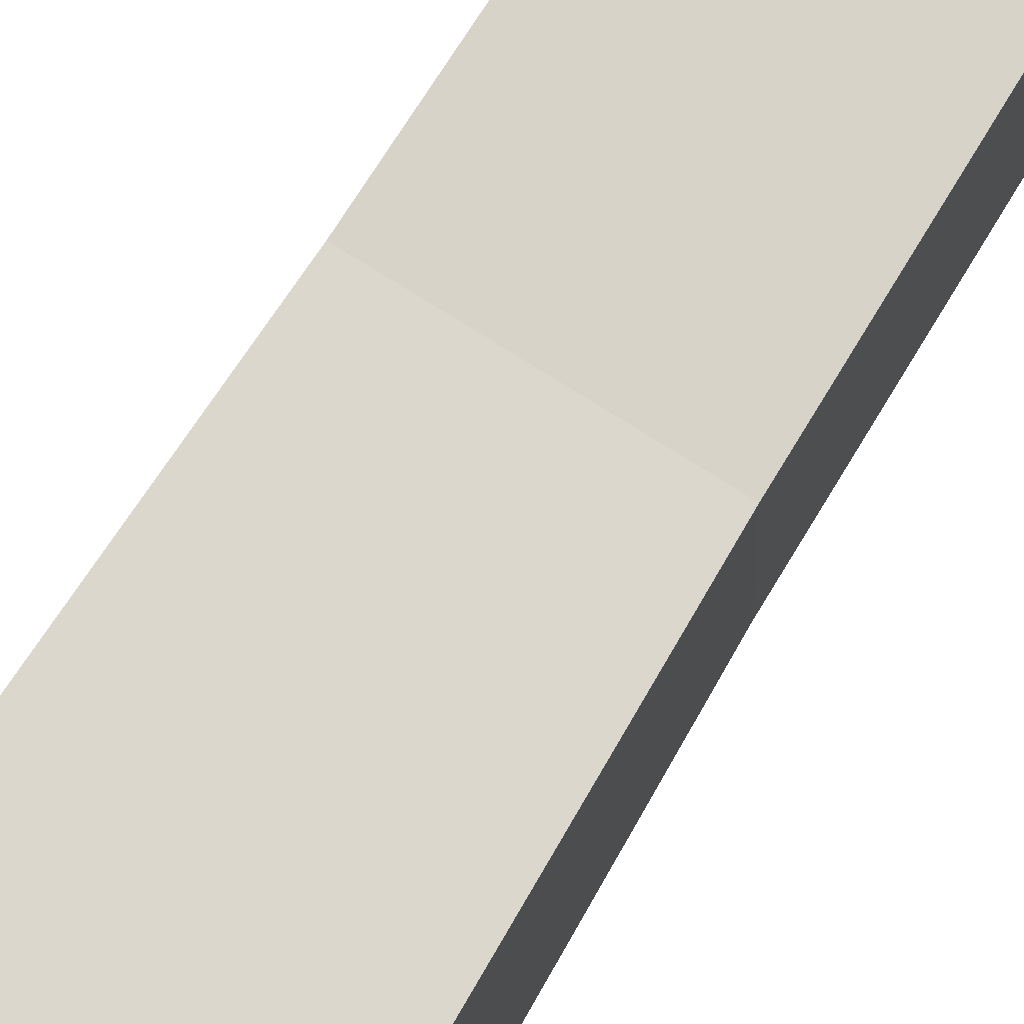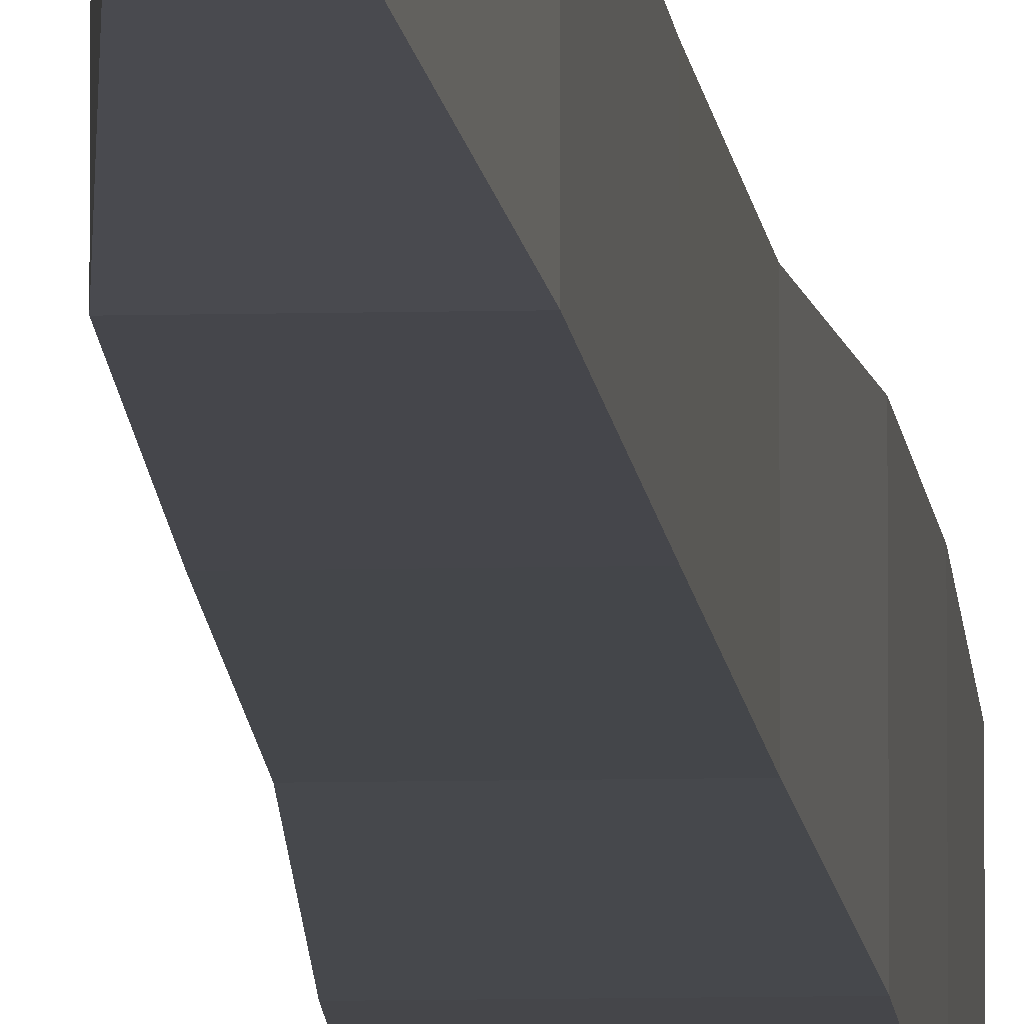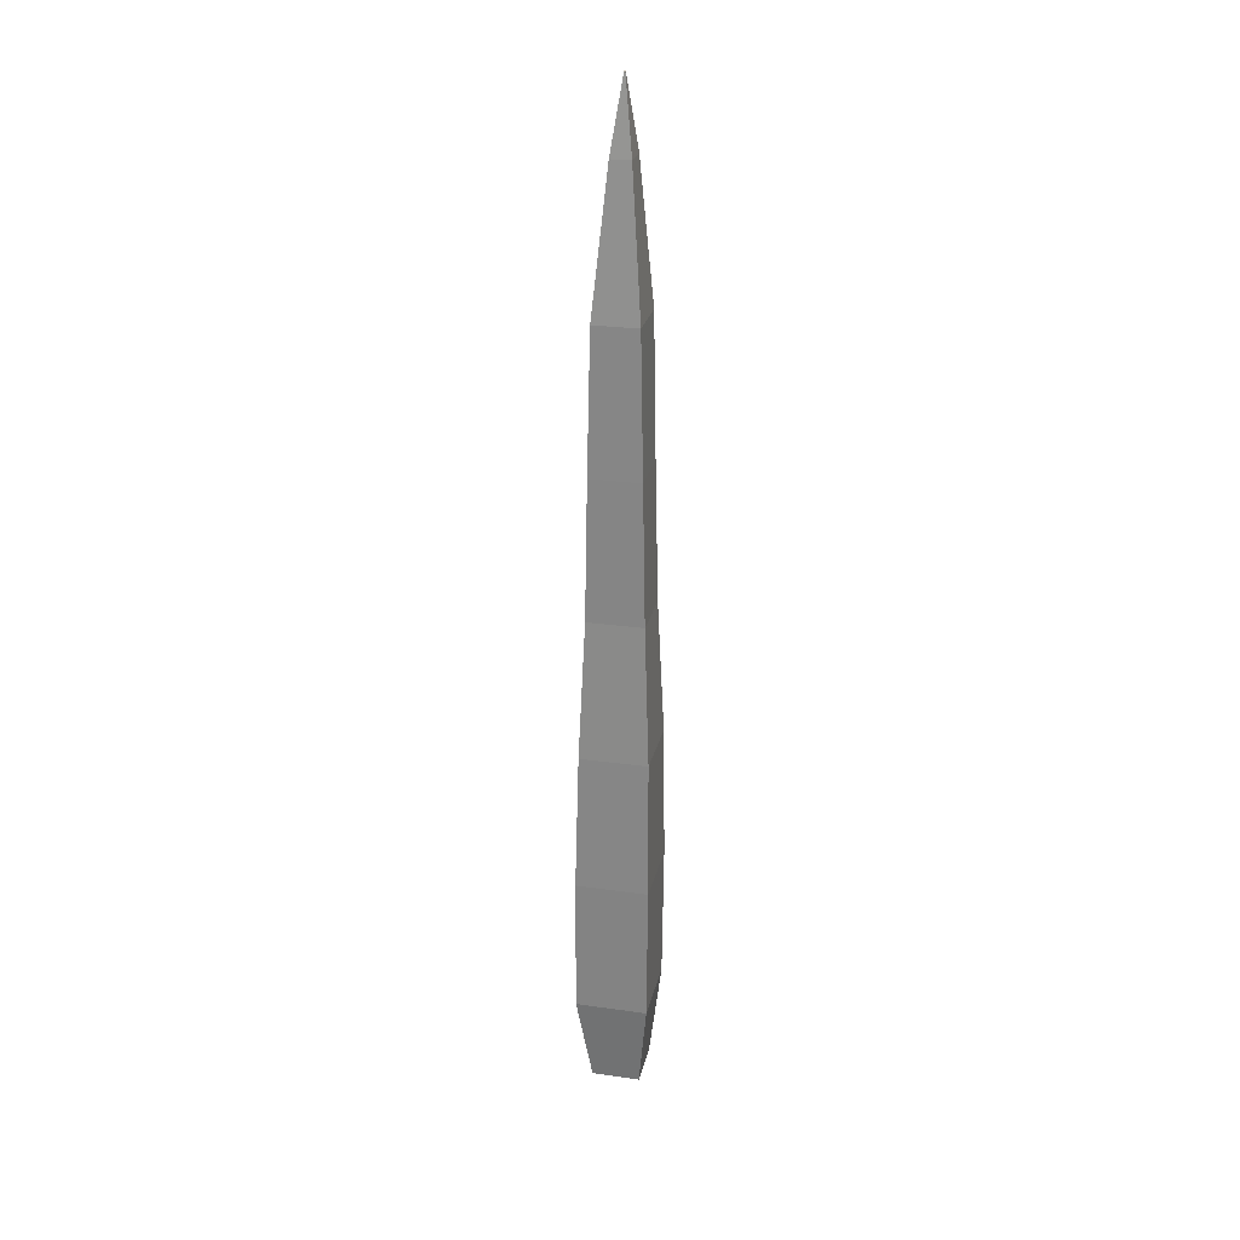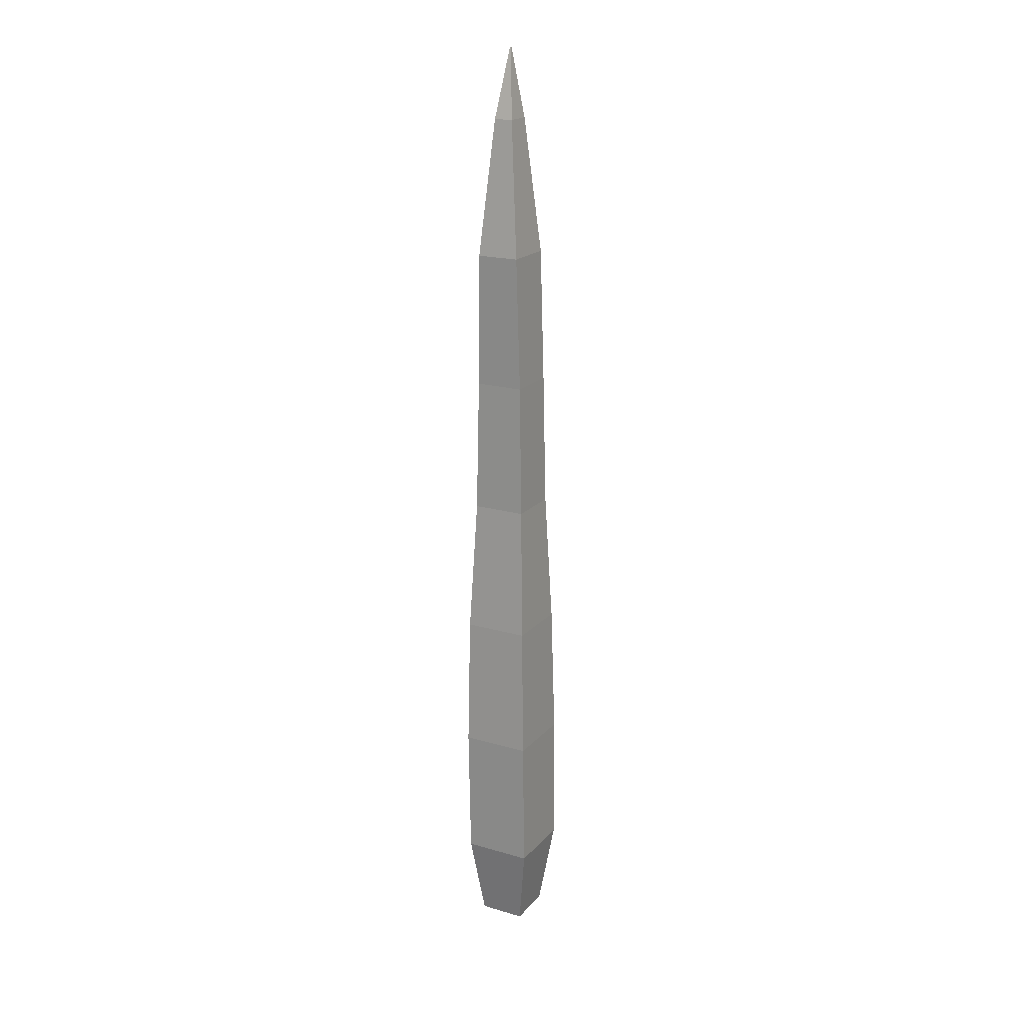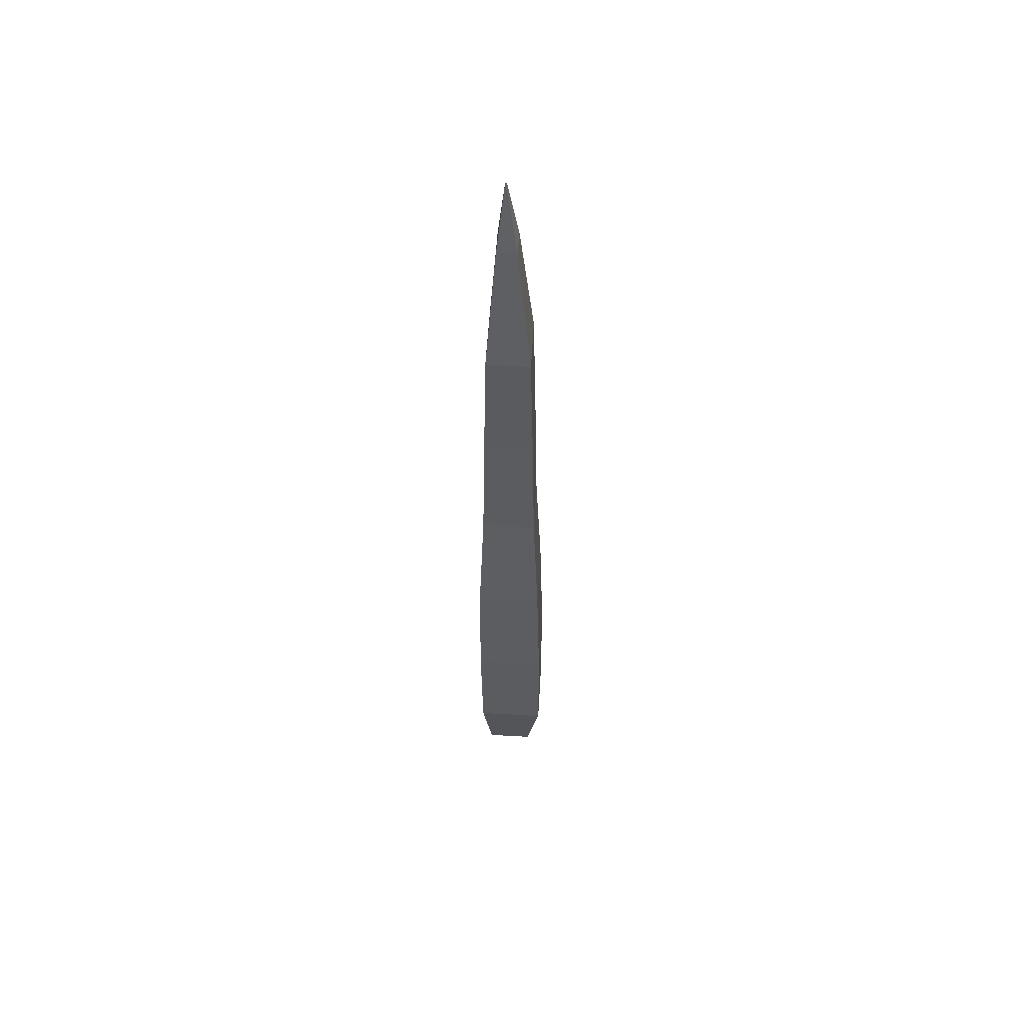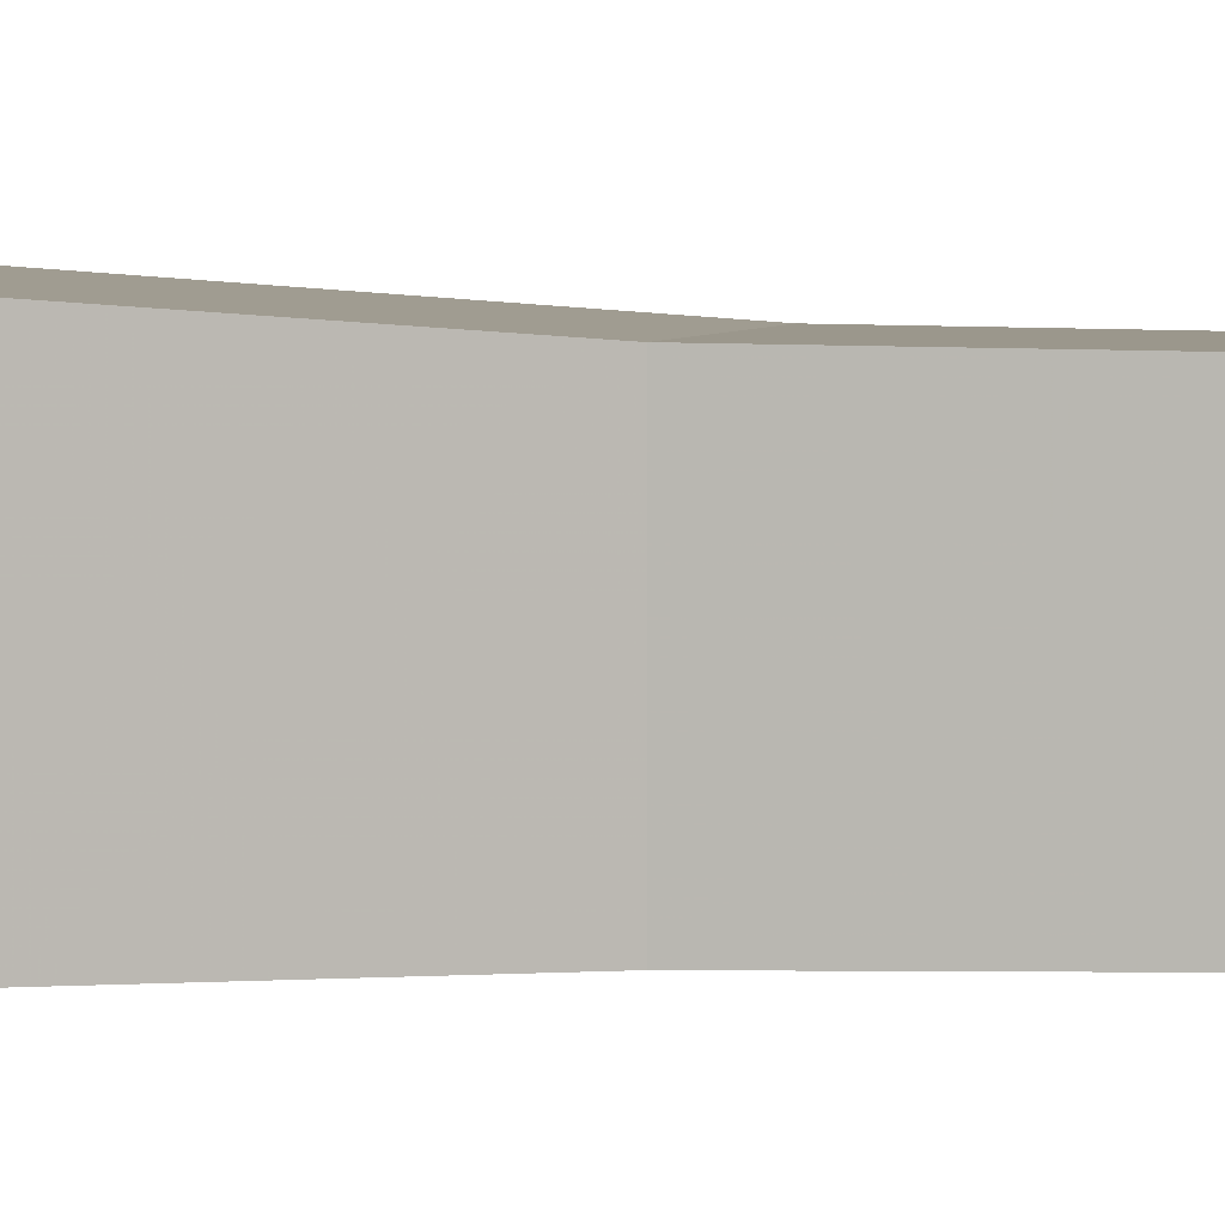
<metadata>
{"format":"obj","ext":"obj","renderer":"f3d","projection":"perspective","resolution":1024,"background":"white","views":[{"elev":76.6,"azim":32.0,"up":"+Z"},{"elev":-9.1,"azim":-176.1,"up":"+Z"},{"elev":26.2,"azim":-167.4,"up":"+Y"},{"elev":19.4,"azim":28.6,"up":"+Y"},{"elev":55.6,"azim":3.4,"up":"+Y"},{"elev":2.6,"azim":104.7,"up":"+Z"}]}
</metadata>
<code>
o mesh_0
v -1.532 -24.11 2.372
v -1.532 -24.11 -1.774
v -1.017 -29.12 -1.242
v -1.017 -29.12 1.523
v 1.64 -29.12 1.523
v 1.64 -29.12 -1.242
v 2.417 -24.11 -1.774
v 2.372 -16.34 2.48
v -1.595 -16.34 2.48
v 2.417 -24.11 2.372
v -1.595 -16.34 -1.817
v 2.372 -16.34 -1.817
v 2.16 -8.574 2.233
v -1.549 -8.574 2.233
v 2.16 -8.574 -1.713
v -1.549 -8.574 -1.713
v 1.824 -0.8072 1.761
v 1.824 -0.8072 -1.404
v -1.254 -0.8072 -1.404
v -1.254 -0.8072 1.761
v -1.103 6.96 1.695
v -1.103 6.96 -1.32
v 1.685 6.96 -1.32
v 1.685 6.96 1.695
v 1.518 14.73 1.845
v -0.9373 14.73 1.845
v -0.9373 14.73 -1.192
v 1.518 14.73 -1.192
v 0.73 22.49 0.9418
v -0.3646 22.49 0.9418
v 0.73 22.49 -0.5897
v -0.3646 22.49 -0.5897
v 0.1169 26.41 -0.07251
v 0.1169 26.41 -0.1594
v 0.05387 26.41 -0.1594
v 0.05387 26.41 -0.07251
f 1 2 3 4
f 5 4 3 6
f 7 6 3 2
f 8 9 1 10
f 9 11 2 1
f 10 1 4 5
f 12 7 2 11
f 8 10 7 12
f 10 5 6 7
f 13 14 9 8
f 13 8 12 15
f 14 16 11 9
f 15 12 11 16
f 17 13 15 18
f 18 15 16 19
f 17 20 14 13
f 20 19 16 14
f 21 22 19 20
f 23 18 19 22
f 24 17 18 23
f 24 21 20 17
f 25 26 21 24
f 26 27 22 21
f 28 23 22 27
f 25 24 23 28
f 29 30 26 25
f 29 25 28 31
f 30 32 27 26
f 31 28 27 32
f 33 29 31 34
f 34 31 32 35
f 33 36 30 29
f 36 35 32 30
f 33 34 35 36

</code>
